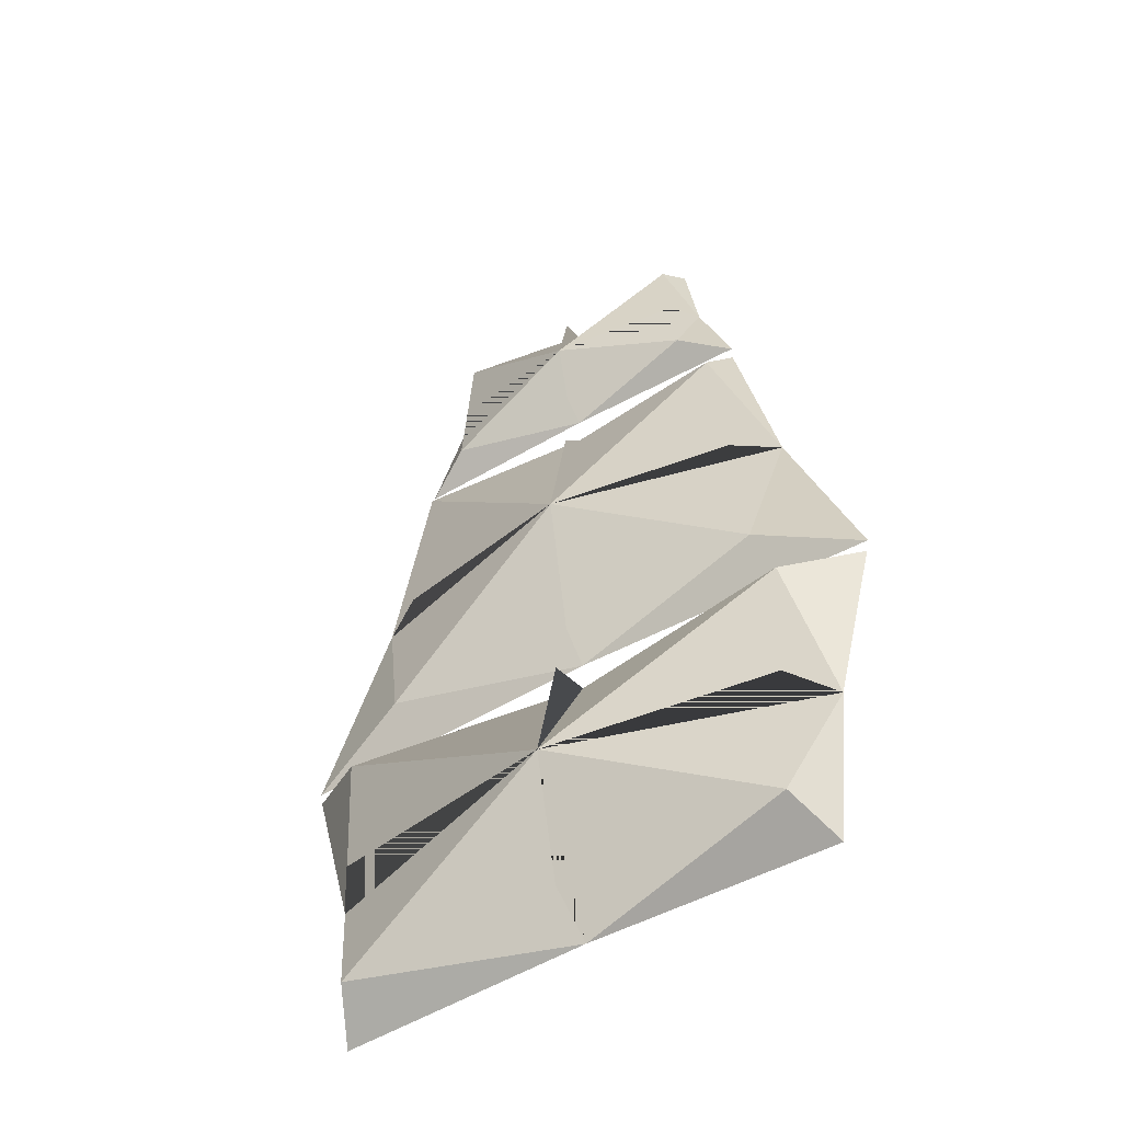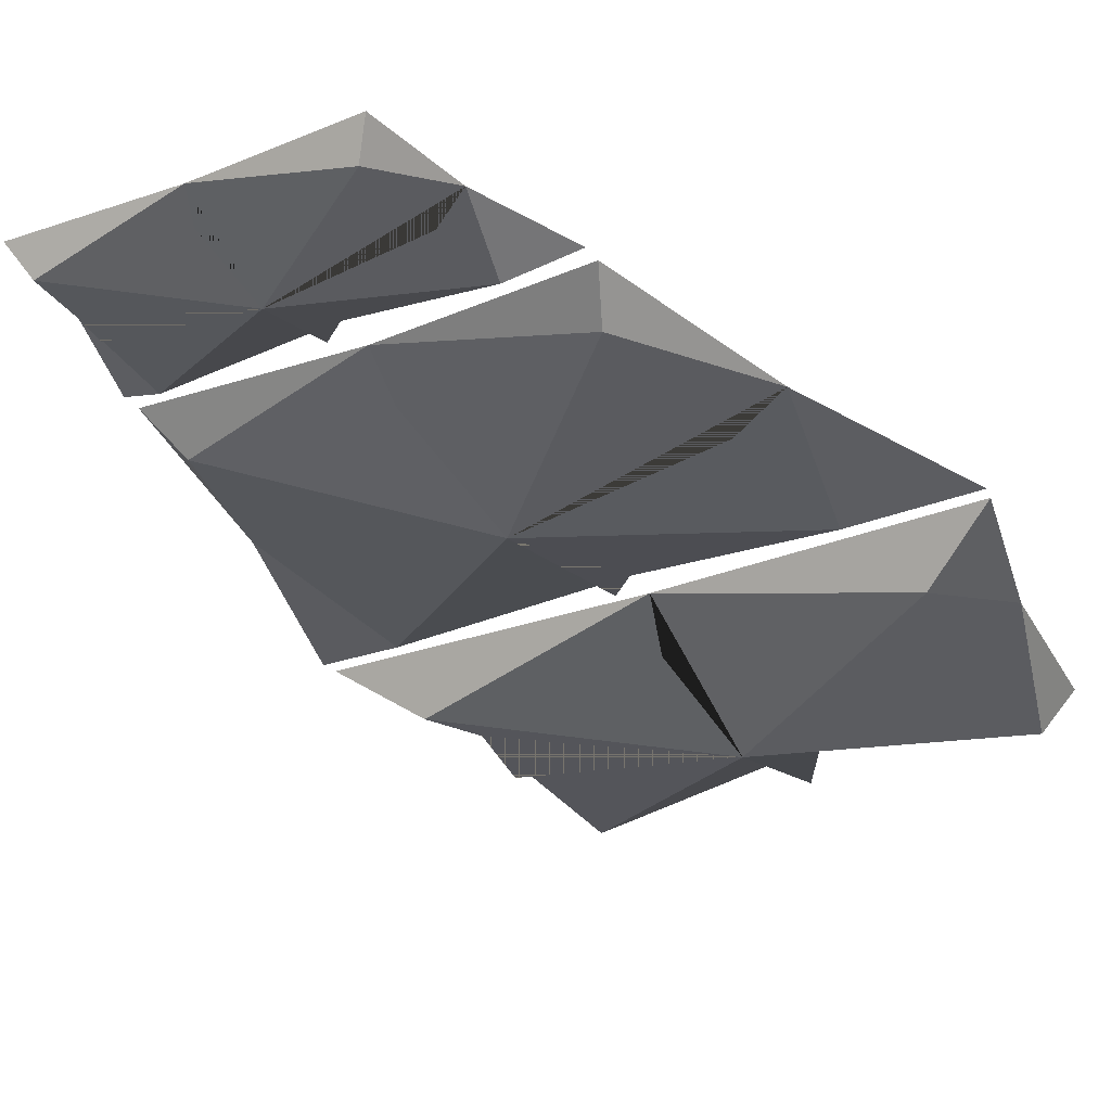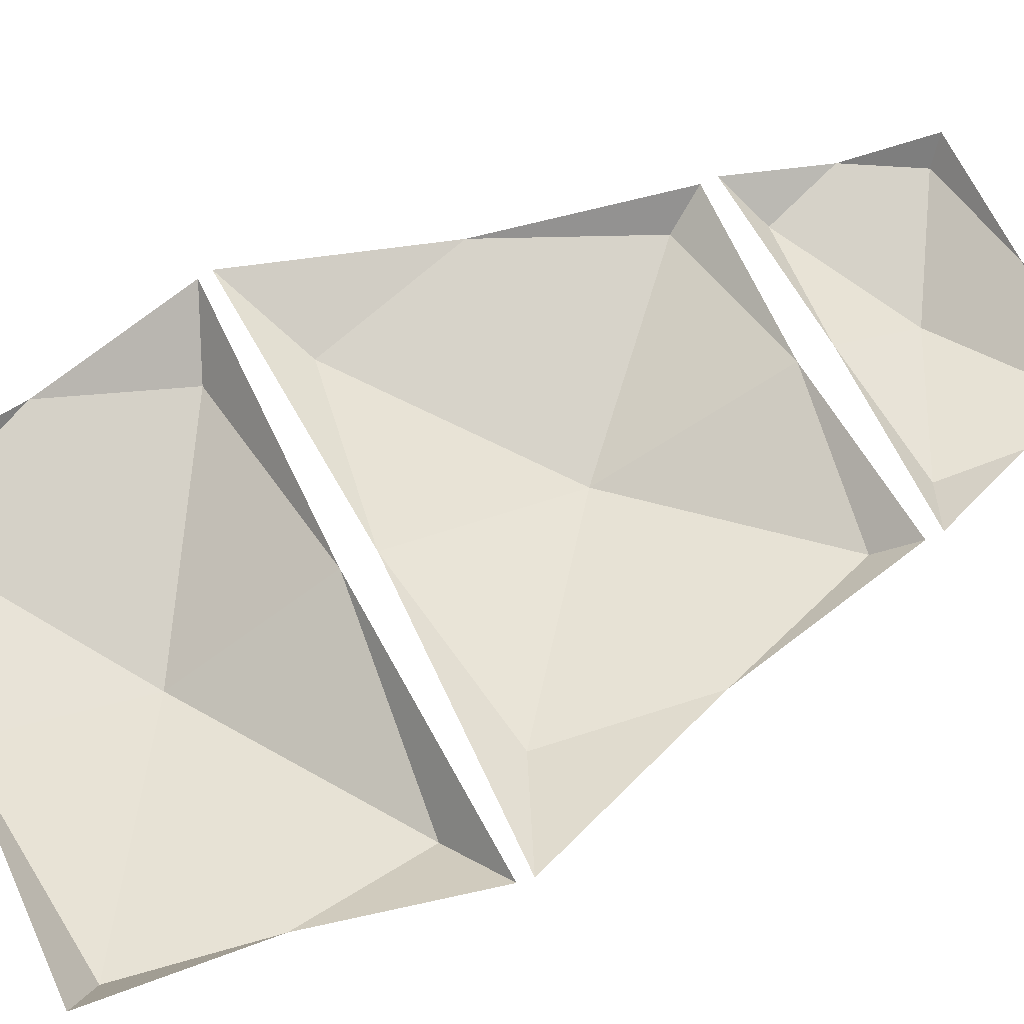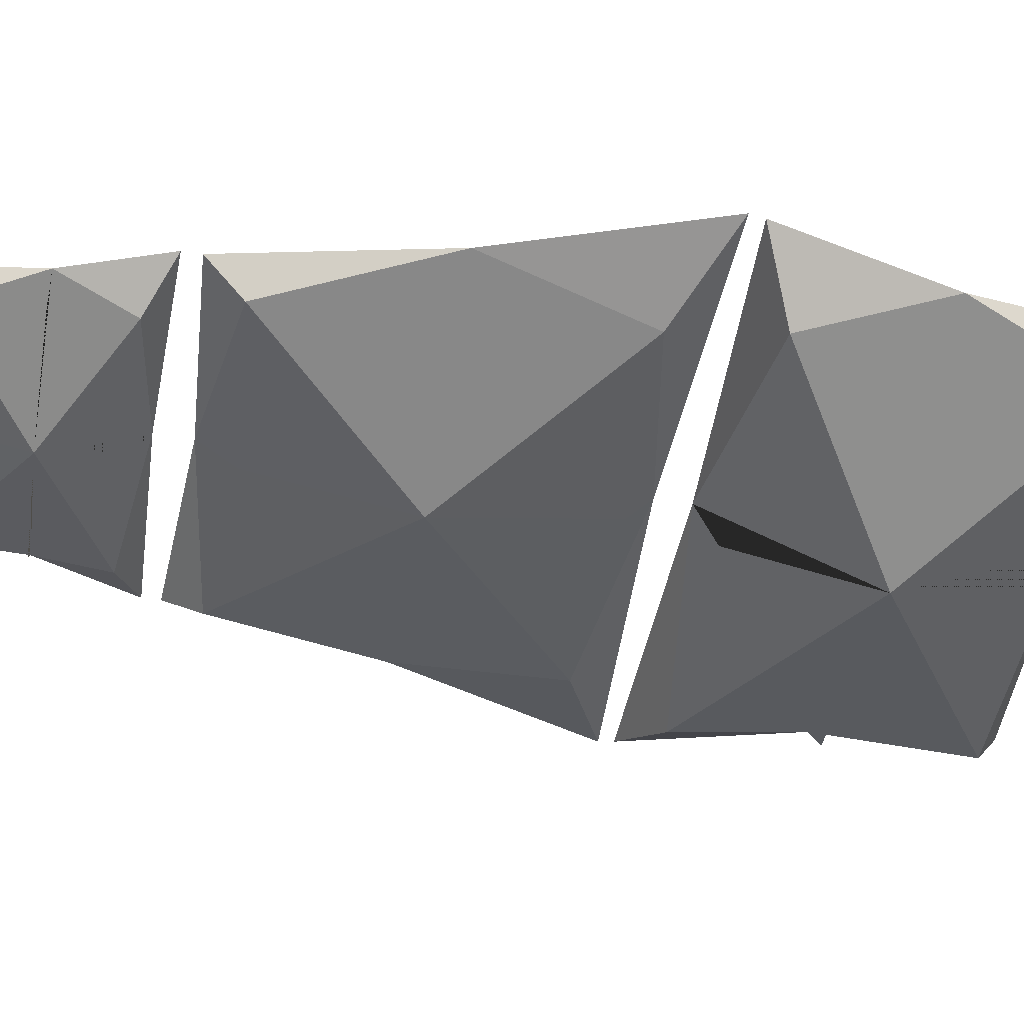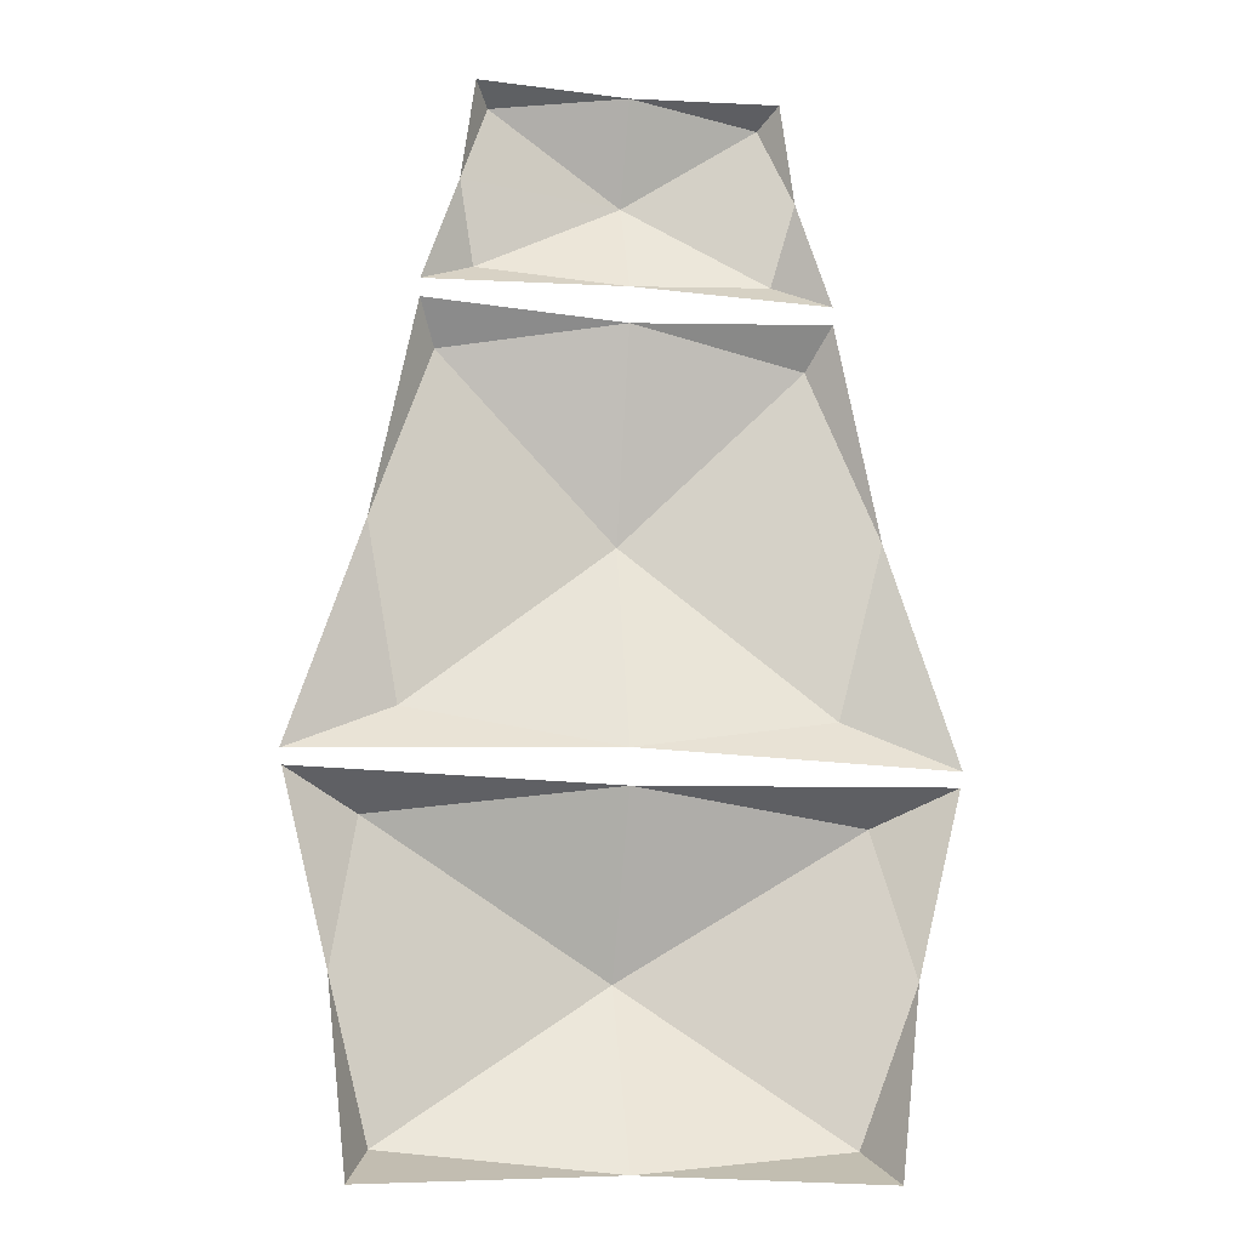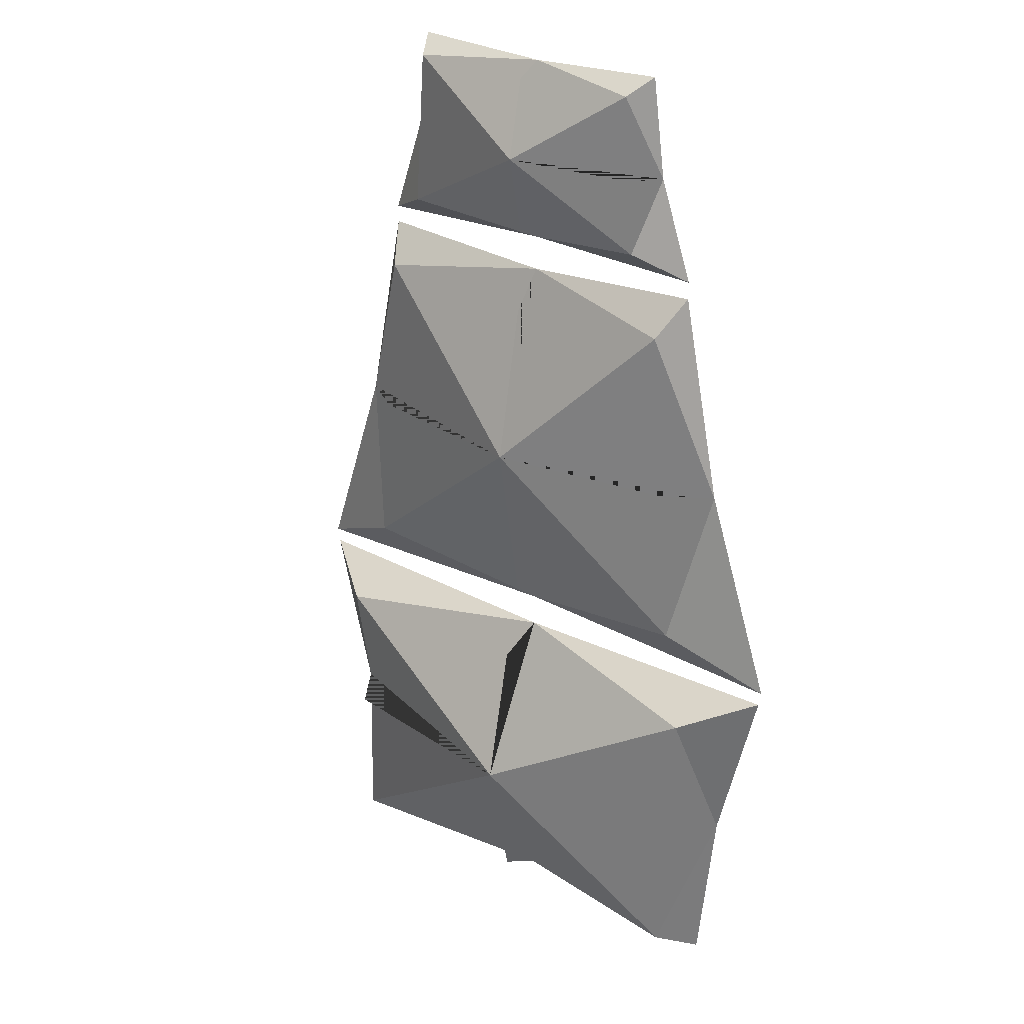
<metadata>
{"format":"obj","ext":"obj","renderer":"f3d","projection":"perspective","resolution":1024,"background":"white","views":[{"elev":-53.4,"azim":-148.8,"up":"+Y"},{"elev":-29.0,"azim":-150.5,"up":"+Z"},{"elev":64.1,"azim":63.2,"up":"+Z"},{"elev":-48.0,"azim":-99.9,"up":"+Z"},{"elev":-13.3,"azim":-11.4,"up":"+Y"},{"elev":26.6,"azim":-141.1,"up":"+Y"}]}
</metadata>
<code>
o ShipSails0.001_Plane.006
v -0.6414 0.6408 0.3873
v 0.6414 0.6408 0.3873
v -0.8088 1.572 0.3873
v 0.8088 1.572 0.3873
v -0.8156 1.611 0.3873
v 0.8156 1.611 0.3873
v -0.5148 2.722 0.3873
v 0.5148 2.722 0.3873
v -0.5148 2.769 0.3873
v 0.5148 2.769 0.3873
v -0.3857 3.299 0.3873
v 0.3857 3.299 0.3873
v 0.6279 2.167 0.3873
v 0 2.691 0.3873
v -0.692 1.106 0.3873
v 0 0.6621 0.3873
v 0.692 1.106 0.3873
v 0 1.55 0.3873
v 0 1.642 0.3873
v 0 2.691 0.3873
v 0.6279 2.167 0.3873
v -0.6279 2.167 0.3873
v 0 2.786 0.3873
v 0 3.282 0.3873
v 0.4219 3.034 0.3873
v -0.4219 3.034 0.3873
v 0.502 2.167 0.306
v 0 2.588 0.306
v -0.5074 2.167 0.306
v 0 1.709 0.306
v -0.6194 1.484 0.2553
v 0.6169 1.484 0.2553
v 0.5768 0.7195 0.2553
v 0 3.034 0.2698
v 0 2.167 0.2239
v 0 1.106 0.1717
v 0.8156 1.611 0.3873
v 0.598 1.106 0.2553
v 0 1.496 0.2553
v 0 0.7331 0.2553
v -0.8156 1.611 0.3873
v 0.8088 1.572 0.3873
v -0.5794 0.7195 0.2553
v -0.6005 1.106 0.2553
v 0 3.246 0.3152
v -0.3462 3.256 0.3152
v 0.3445 3.256 0.3152
v 0.3749 2.836 0.3152
v -0.3766 2.836 0.3152
v 0.3608 3.034 0.3152
v 0 1.642 0.3873
v -0.4674 2.621 0.306
v -0.5393 1.736 0.306
v 0 2.827 0.3152
v -0.3625 3.034 0.3152
v 0.462 2.621 0.306
v 0 1.55 0.3873
v 0.692 1.106 0.3873
v 0.5339 1.736 0.306
v 0 0.7331 0.2553
v 0.5339 1.736 0.306
v 0.462 2.621 0.306
v -0.3625 3.034 0.3152
v 0 2.827 0.3152
v -0.5393 1.736 0.306
v -0.4674 2.621 0.306
v 0.3608 3.034 0.3152
v -0.3766 2.836 0.3152
v 0.3749 2.836 0.3152
v 0.3445 3.256 0.3152
v -0.3462 3.256 0.3152
v 0 3.246 0.3152
v 0.5148 2.722 0.3873
v 0.3857 3.299 0.3873
v -0.3857 3.299 0.3873
v 0.5148 2.769 0.3873
v -0.5148 2.769 0.3873
v -0.5148 2.722 0.3873
v -0.8088 1.572 0.3873
v 0.6414 0.6408 0.3873
v -0.6414 0.6408 0.3873
v -0.6005 1.106 0.2553
v -0.5794 0.7195 0.2553
v 0.5768 0.7195 0.2553
v 0.6169 1.484 0.2553
v -0.6194 1.484 0.2553
v 0 1.709 0.306
v -0.5074 2.167 0.306
v 0 2.588 0.306
v 0.502 2.167 0.306
v 0 1.496 0.2553
v 0.598 1.106 0.2553
v 0 0.6621 0.3873
v 0 1.106 0.1717
v 0 2.167 0.2239
v 0 3.034 0.2698
v -0.4219 3.034 0.3873
v 0.4219 3.034 0.3873
v 0 3.282 0.3873
v 0 2.786 0.3873
v -0.6279 2.167 0.3873
v -0.692 1.106 0.3873
f 4 17 85
f 22 7 66
f 26 11 71
f 24 12 70
f 34 67 25 69
f 9 26 68
f 20 8 62
f 35 90 21 61
f 5 22 65
f 17 2 84
f 15 82 36 83
f 3 18 86
f 95 59 13 27
f 95 56 14 28
f 42 32 58
f 41 53 101
f 102 43 94 44
f 58 32 94 92
f 94 43 93 60
f 80 33 93
f 94 31 102 44
f 100 48 96 54
f 78 52 14
f 93 43 81
f 13 59 37
f 35 89 20 62
f 19 5 65
f 8 21 62
f 35 88 22 66
f 19 87 35 61
f 34 72 24 70
f 26 63 34 68
f 12 25 70
f 34 63 26 71
f 25 10 69
f 96 46 97 55
f 96 47 99 45
f 98 48 76
f 74 47 98
f 73 56 13
f 96 48 98 50
f 101 52 78
f 97 46 75
f 1 15 83
f 36 38 17 84
f 15 3 86
f 18 4 85
f 18 39 36 86
f 13 56 95 27
f 99 46 96 45
f 76 48 100
f 98 47 96 50
f 57 31 94 91
f 94 33 58 92
f 102 31 79
f 81 43 102
f 36 39 18 85
f 20 89 35 66
f 24 72 34 71
f 25 67 34 70
f 10 23 69
f 34 64 23 68
f 21 90 35 62
f 6 19 61
f 35 87 19 65
f 16 40 36 84
f 16 1 83
f 36 82 15 86
f 58 33 80
f 51 53 41
f 79 31 57
f 75 46 99
f 93 33 94 60
f 100 49 77
f 101 53 95 29
f 7 20 66
f 21 6 61
f 22 88 35 65
f 23 64 34 69
f 23 9 68
f 11 24 71
f 97 49 96 55
f 51 59 95 30
f 95 52 101 29
f 77 49 97
f 99 47 74
f 14 56 73
f 2 16 84
f 17 38 36 85
f 36 40 16 83
f 37 59 51
f 96 49 100 54
f 95 53 51 30
f 94 32 57 91
f 57 32 42
f 14 52 95 28

</code>
